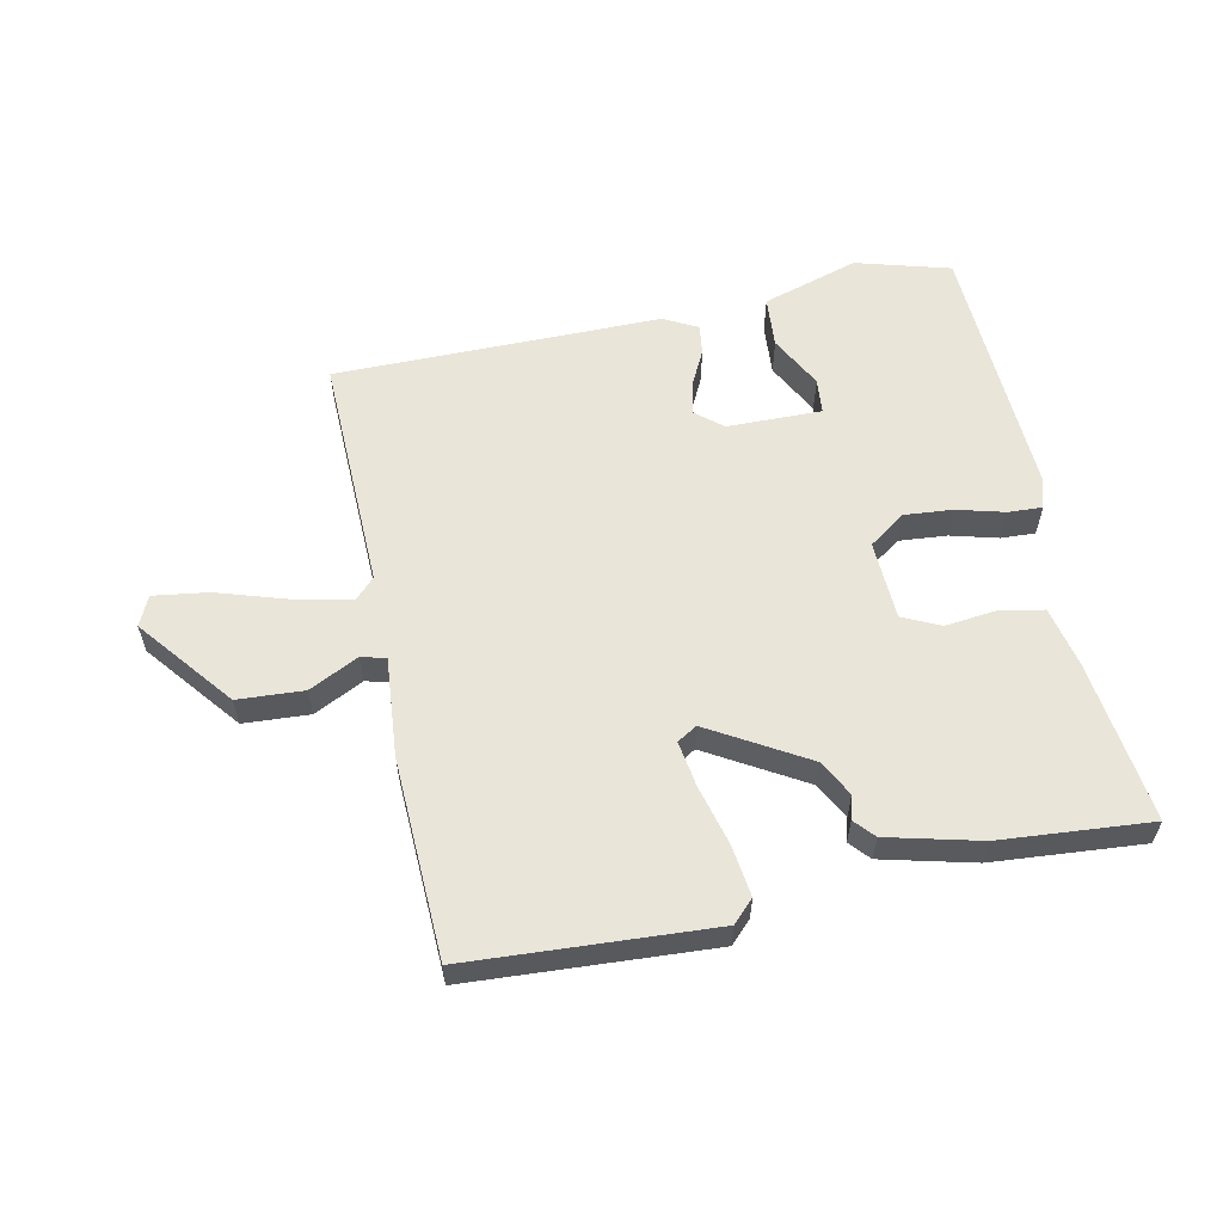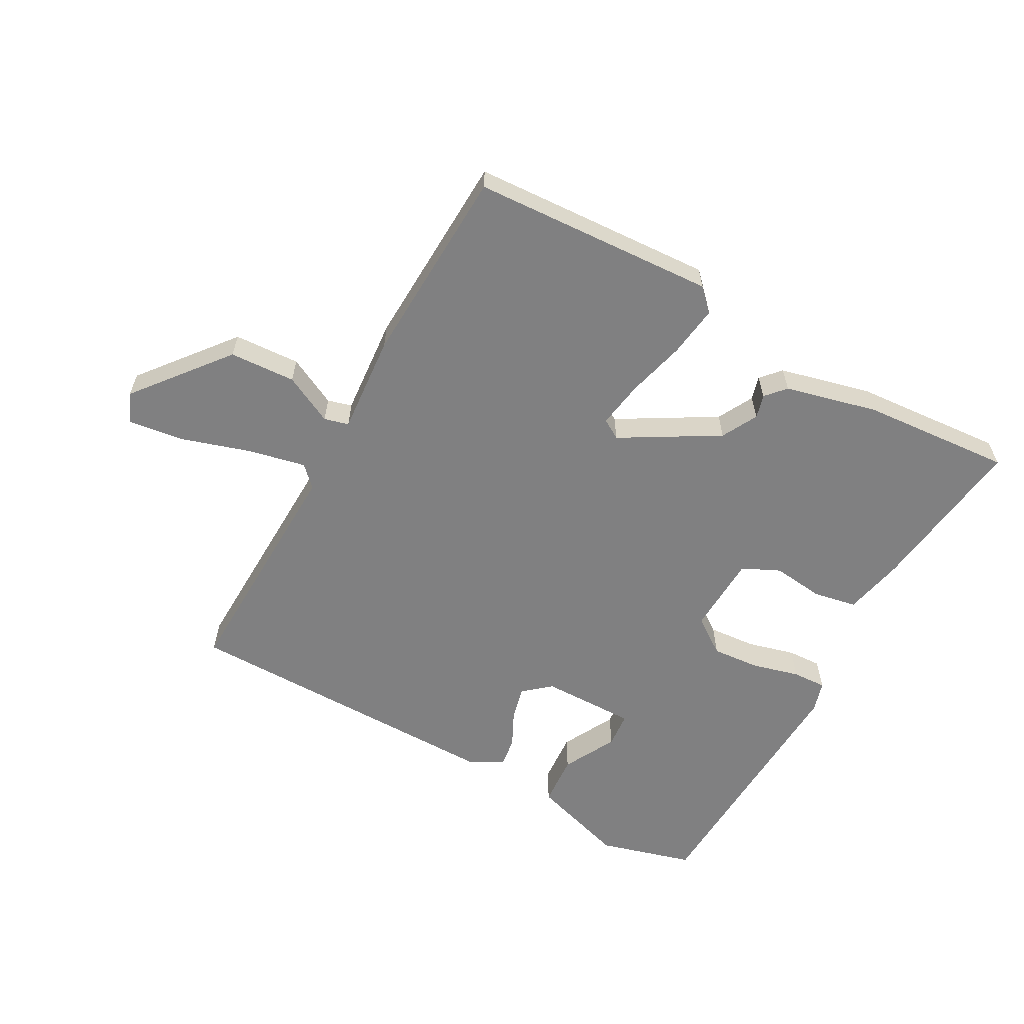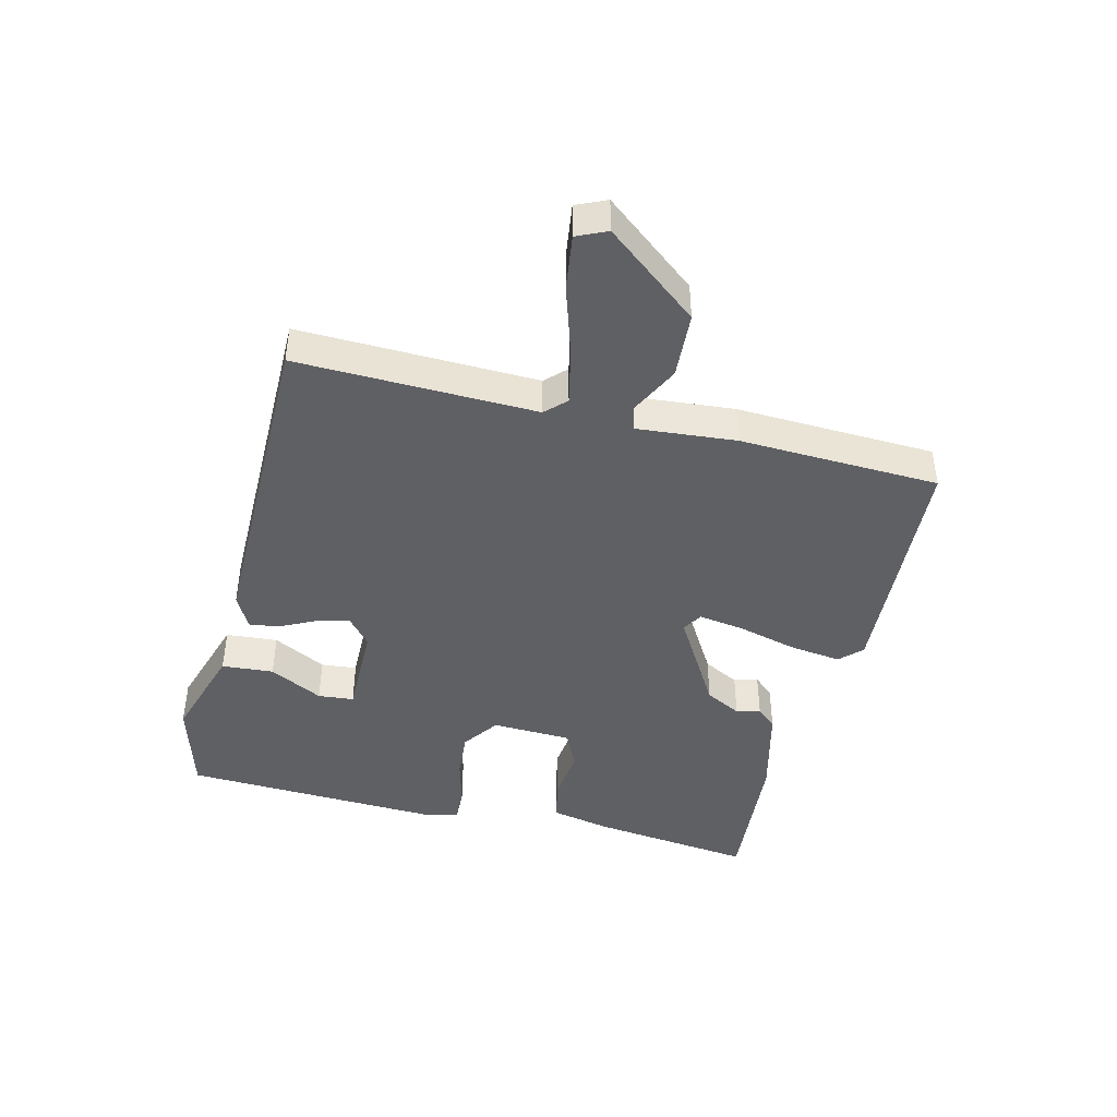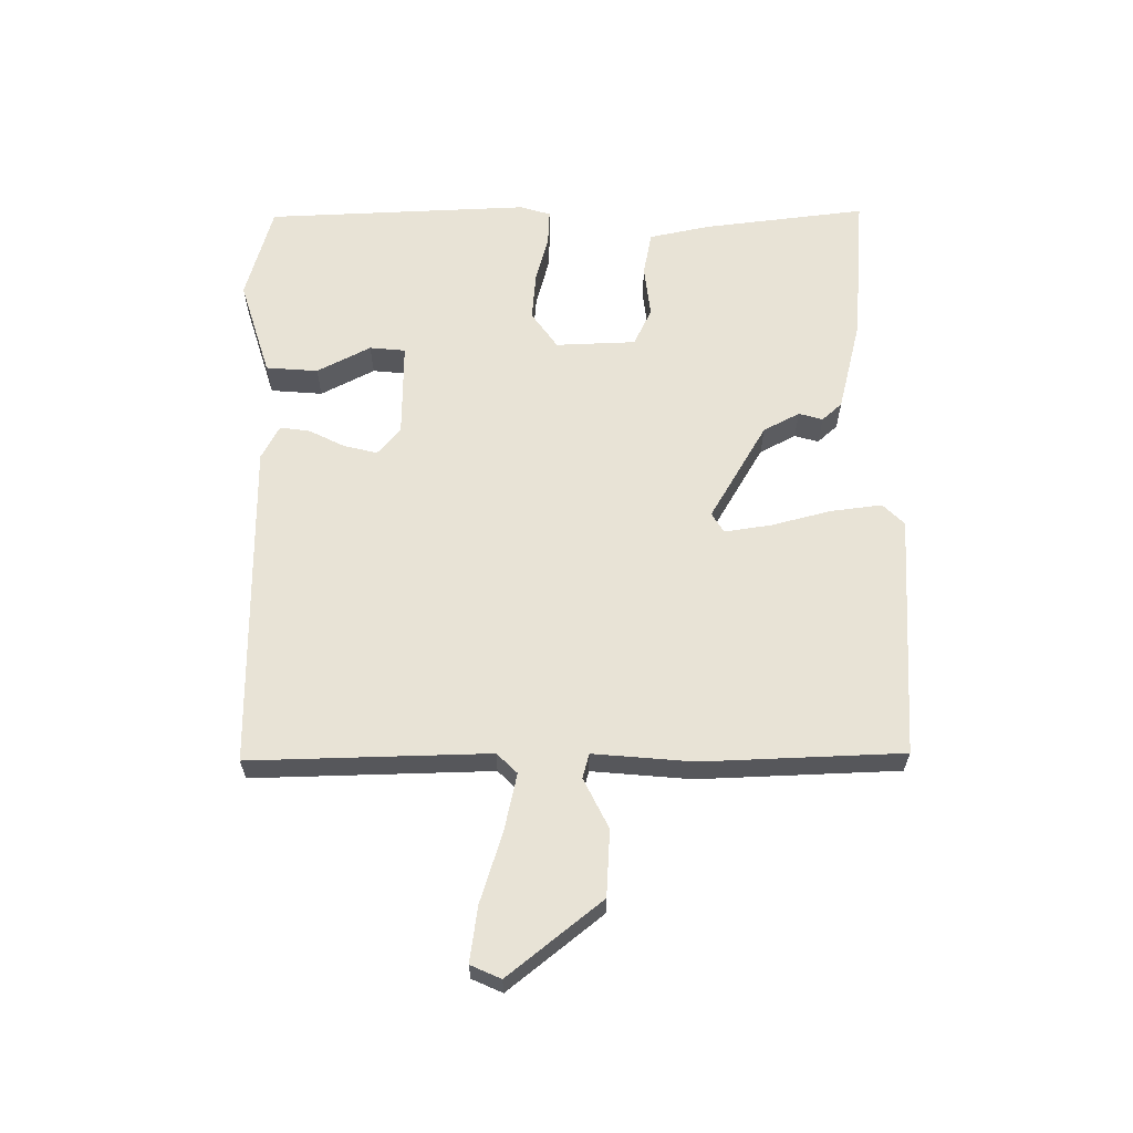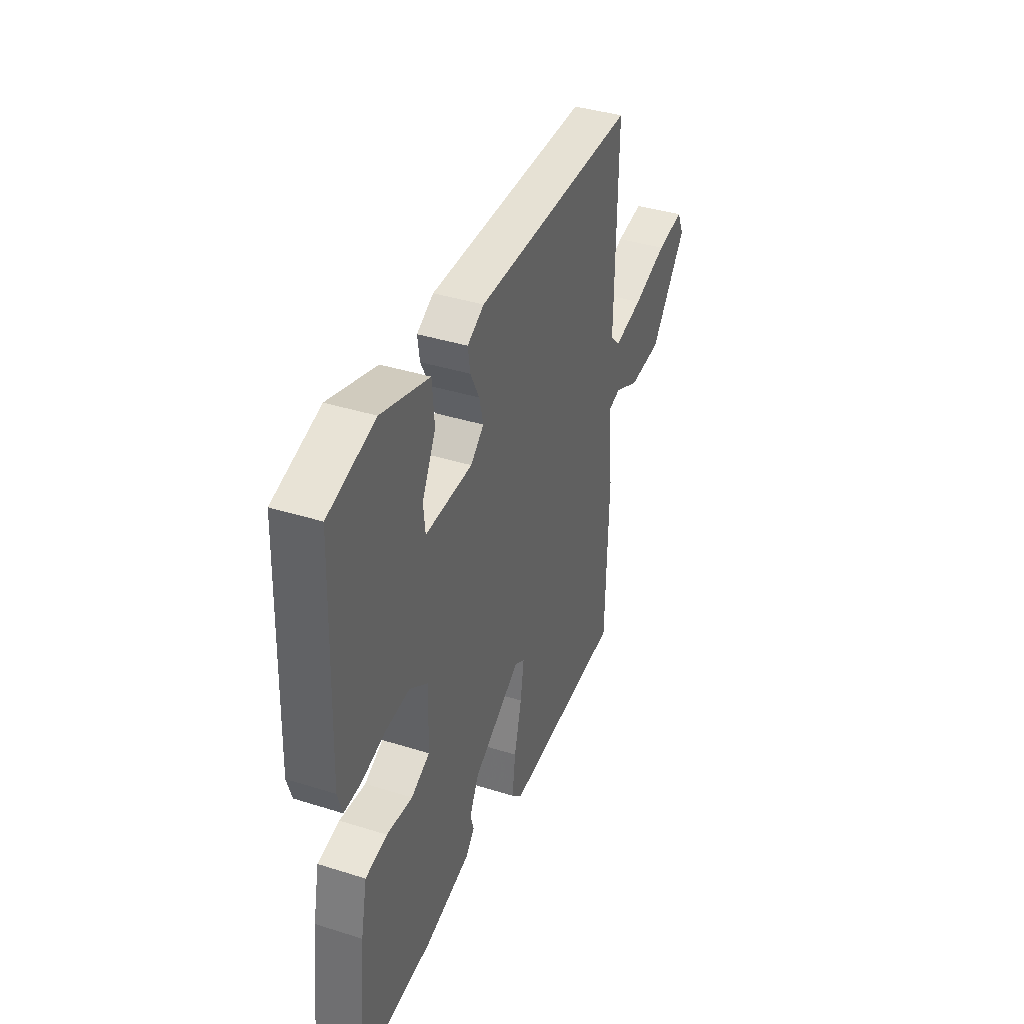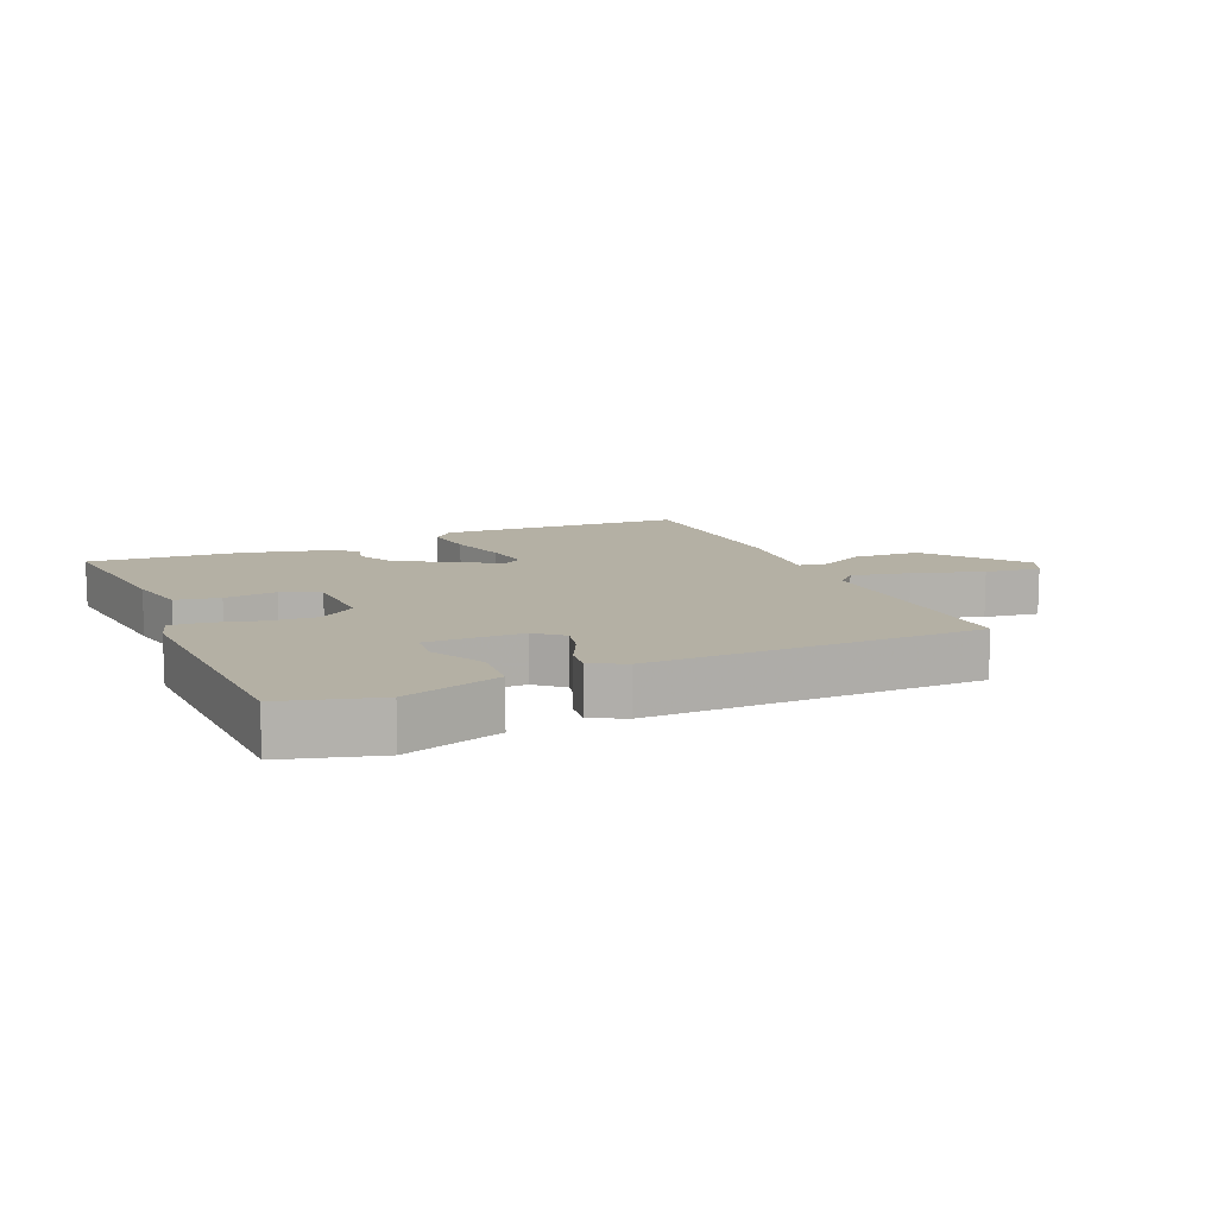
<metadata>
{"format":"obj","ext":"obj","renderer":"f3d","projection":"perspective","resolution":1024,"background":"white","views":[{"elev":58.5,"azim":167.8,"up":"+Y"},{"elev":-60.2,"azim":150.5,"up":"+Y"},{"elev":-43.6,"azim":75.7,"up":"+Y"},{"elev":62.5,"azim":89.3,"up":"+Y"},{"elev":38.8,"azim":-68.4,"up":"+Z"},{"elev":11.4,"azim":-24.1,"up":"+Y"}]}
</metadata>
<code>
v -0.5 0.07 0.5
v -0.349 0.07 0.544
v -0.194 0.07 0.497
v -0.187 0.07 0.414
v -0.231 0.07 0.328
v -0.225 0.07 0.271
v -0.073 0.07 0.274
v -0.03 0.07 0.311
v -0.043 0.07 0.364
v -0.072 0.07 0.421
v -0.079 0.07 0.469
v -0.025 0.07 0.498
v 0.5 0.07 0.5
v 0.493 0.07 0.118
v 0.525 0.07 0.086
v 0.617 0.07 0.107
v 0.728 0.07 0.143
v 0.816 0.07 0.156
v 0.838 0.07 0.108
v 0.72 0.07 -0.042
v 0.614 0.07 -0.049
v 0.534 0.07 -0.01
v 0.495 0.07 -0.021
v 0.51 0.07 -0.18
v 0.5 0.07 -0.5
v 0.11 0.07 -0.526
v 0.076 0.07 -0.492
v 0.086 0.07 -0.41
v 0.11 0.07 -0.315
v 0.121 0.07 -0.24
v 0.089 0.07 -0.221
v -0.065 0.07 -0.313
v -0.095 0.07 -0.371
v -0.084 0.07 -0.409
v -0.112 0.07 -0.441
v -0.26 0.07 -0.479
v -0.5 0.07 -0.5
v -0.47 0.07 -0.24
v -0.45 0.07 -0.142
v -0.38 0.07 -0.128
v -0.297 0.07 -0.137
v -0.237 0.07 -0.108
v -0.233 0.07 0.02
v -0.292 0.07 0.061
v -0.369 0.07 0.054
v -0.445 0.07 0.033
v -0.5 0.07 0.03
v -0.515 0.07 0.079
v -0.5 0 0.5
v -0.349 0 0.544
v -0.194 0 0.497
v -0.187 0 0.414
v -0.231 0 0.328
v -0.225 0 0.271
v -0.073 0 0.274
v -0.03 0 0.311
v -0.043 0 0.364
v -0.072 0 0.421
v -0.079 0 0.469
v -0.025 0 0.498
v 0.5 0 0.5
v 0.493 0 0.118
v 0.525 0 0.086
v 0.617 0 0.107
v 0.728 0 0.143
v 0.816 0 0.156
v 0.838 0 0.108
v 0.72 0 -0.042
v 0.614 0 -0.049
v 0.534 0 -0.01
v 0.495 0 -0.021
v 0.51 0 -0.18
v 0.5 0 -0.5
v 0.11 0 -0.526
v 0.076 0 -0.492
v 0.086 0 -0.41
v 0.11 0 -0.315
v 0.121 0 -0.24
v 0.089 0 -0.221
v -0.065 0 -0.313
v -0.095 0 -0.371
v -0.084 0 -0.409
v -0.112 0 -0.441
v -0.26 0 -0.479
v -0.5 0 -0.5
v -0.47 0 -0.24
v -0.45 0 -0.142
v -0.38 0 -0.128
v -0.297 0 -0.137
v -0.237 0 -0.108
v -0.233 0 0.02
v -0.292 0 0.061
v -0.369 0 0.054
v -0.445 0 0.033
v -0.5 0 0.03
v -0.515 0 0.079
f 1 2 3
f 48 1 3
f 47 48 3
f 46 47 3
f 45 46 3
f 44 45 3
f 39 40 41
f 38 39 41
f 37 38 41
f 36 37 41
f 35 36 41
f 34 35 41
f 33 34 41
f 32 33 41 42
f 31 32 42 43
f 27 28 29
f 26 27 29
f 25 26 29
f 24 25 29
f 23 24 29
f 23 29 30
f 20 21 22
f 19 20 22
f 18 19 22
f 17 18 22
f 16 17 22
f 15 16 22 23
f 30 31 43
f 23 30 43
f 15 23 43
f 14 15 43
f 12 13 14
f 11 12 14
f 10 11 14
f 9 10 14
f 3 4 5
f 44 3 5
f 44 5 6
f 43 44 6 7
f 14 43 7 8
f 8 9 14
f 51 50 49
f 51 49 96
f 51 96 95
f 51 95 94
f 51 94 93
f 51 93 92
f 89 88 87
f 89 87 86
f 89 86 85
f 89 85 84
f 89 84 83
f 89 83 82
f 89 82 81
f 90 89 81 80
f 91 90 80 79
f 77 76 75
f 77 75 74
f 77 74 73
f 77 73 72
f 77 72 71
f 78 77 71
f 70 69 68
f 70 68 67
f 70 67 66
f 70 66 65
f 70 65 64
f 71 70 64 63
f 91 79 78
f 91 78 71
f 91 71 63
f 91 63 62
f 62 61 60
f 62 60 59
f 62 59 58
f 62 58 57
f 53 52 51
f 53 51 92
f 54 53 92
f 55 54 92 91
f 56 55 91 62
f 62 57 56
f 1 49 50 2
f 2 50 51 3
f 3 51 52 4
f 4 52 53 5
f 5 53 54 6
f 6 54 55 7
f 7 55 56 8
f 8 56 57 9
f 9 57 58 10
f 10 58 59 11
f 11 59 60 12
f 12 60 61 13
f 13 61 62 14
f 14 62 63 15
f 15 63 64 16
f 16 64 65 17
f 17 65 66 18
f 18 66 67 19
f 19 67 68 20
f 20 68 69 21
f 21 69 70 22
f 22 70 71 23
f 23 71 72 24
f 24 72 73 25
f 25 73 74 26
f 26 74 75 27
f 27 75 76 28
f 28 76 77 29
f 29 77 78 30
f 30 78 79 31
f 31 79 80 32
f 32 80 81 33
f 33 81 82 34
f 34 82 83 35
f 35 83 84 36
f 36 84 85 37
f 37 85 86 38
f 38 86 87 39
f 39 87 88 40
f 40 88 89 41
f 41 89 90 42
f 42 90 91 43
f 43 91 92 44
f 44 92 93 45
f 45 93 94 46
f 46 94 95 47
f 47 95 96 48
f 48 96 49 1

</code>
